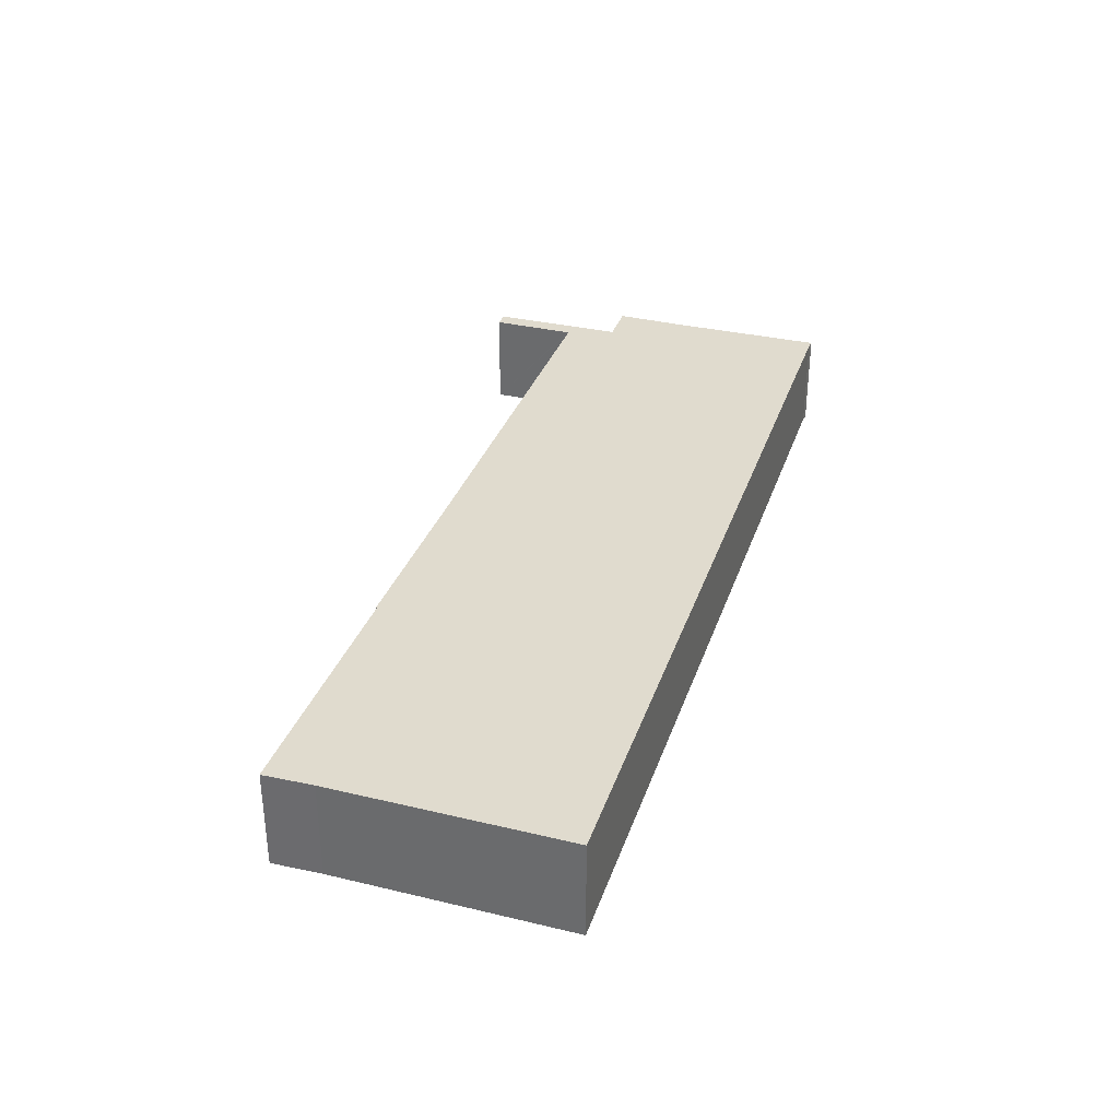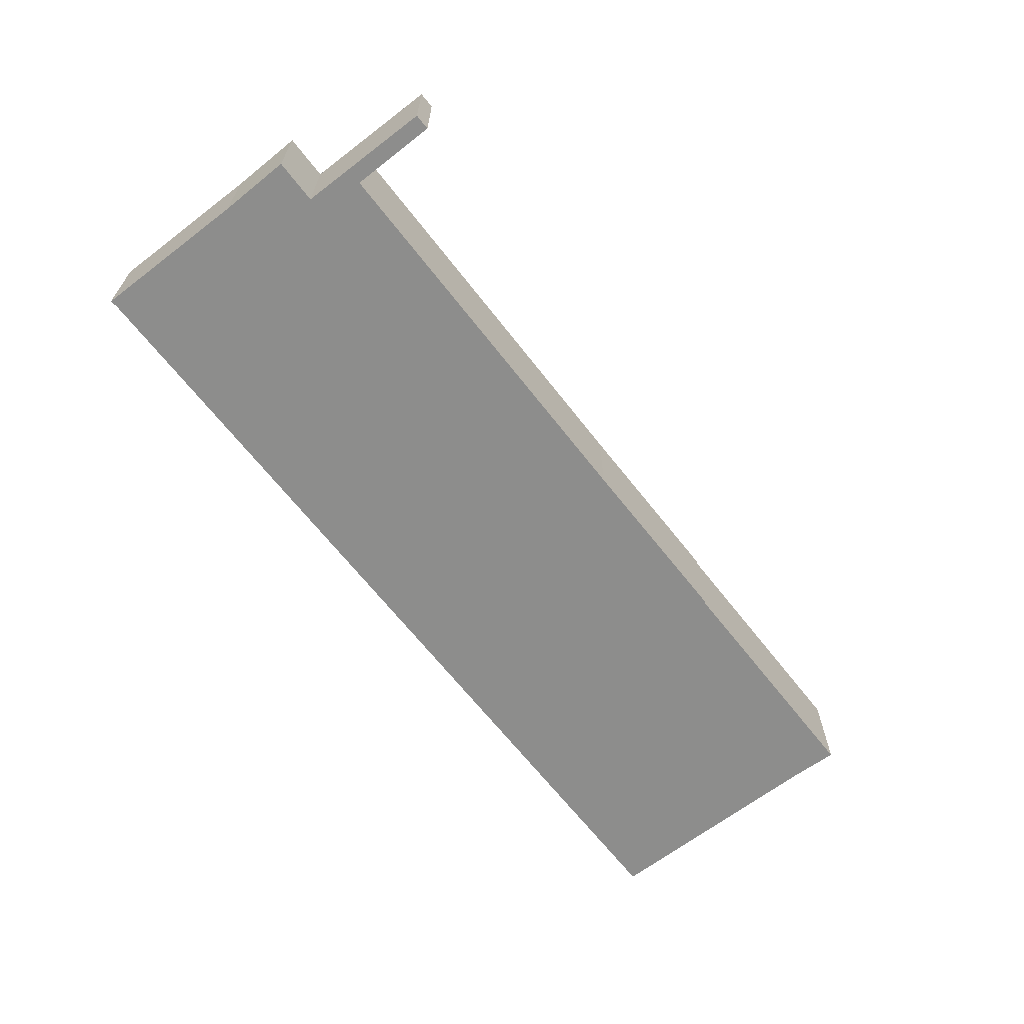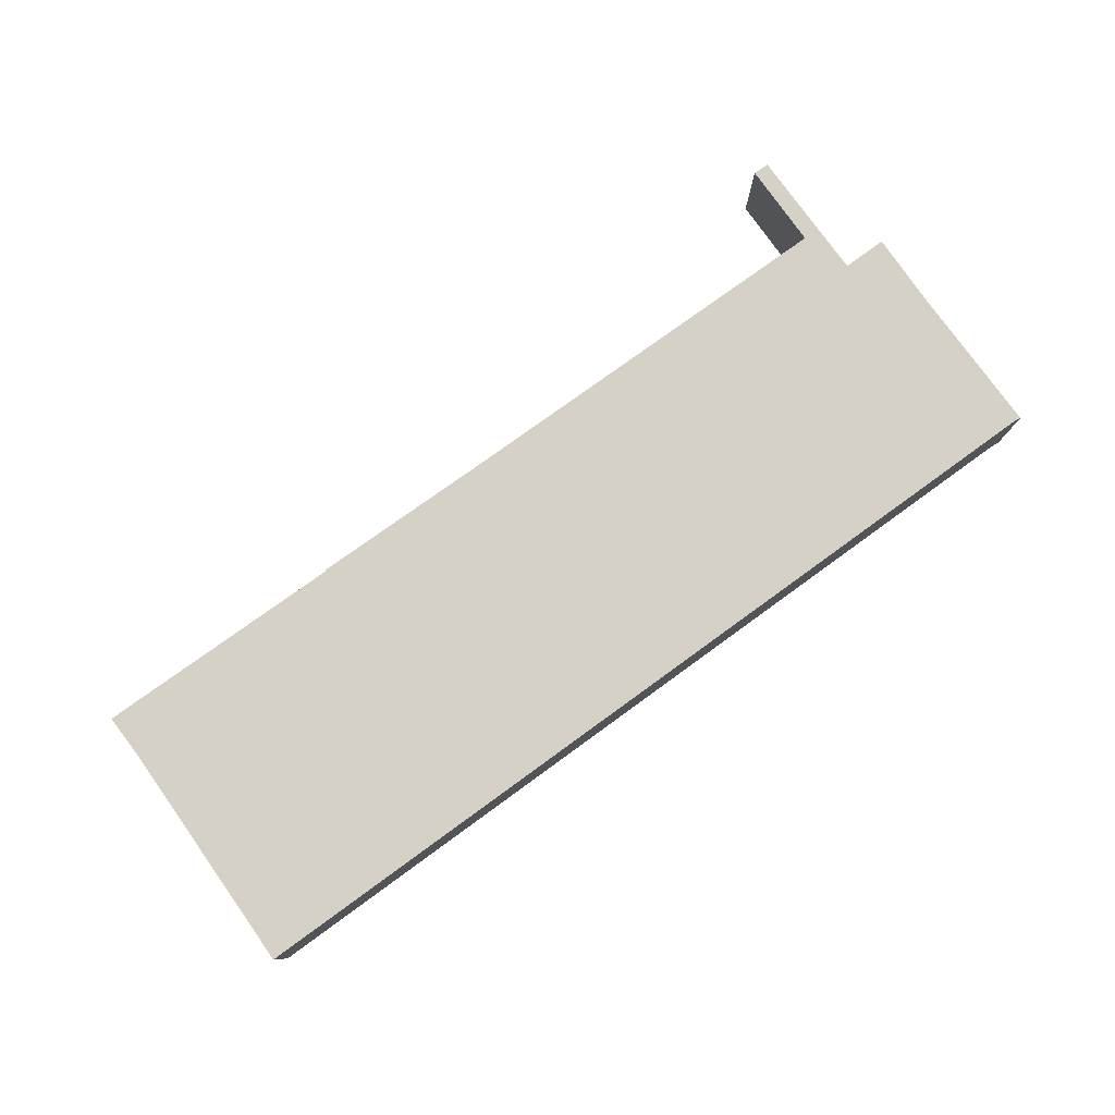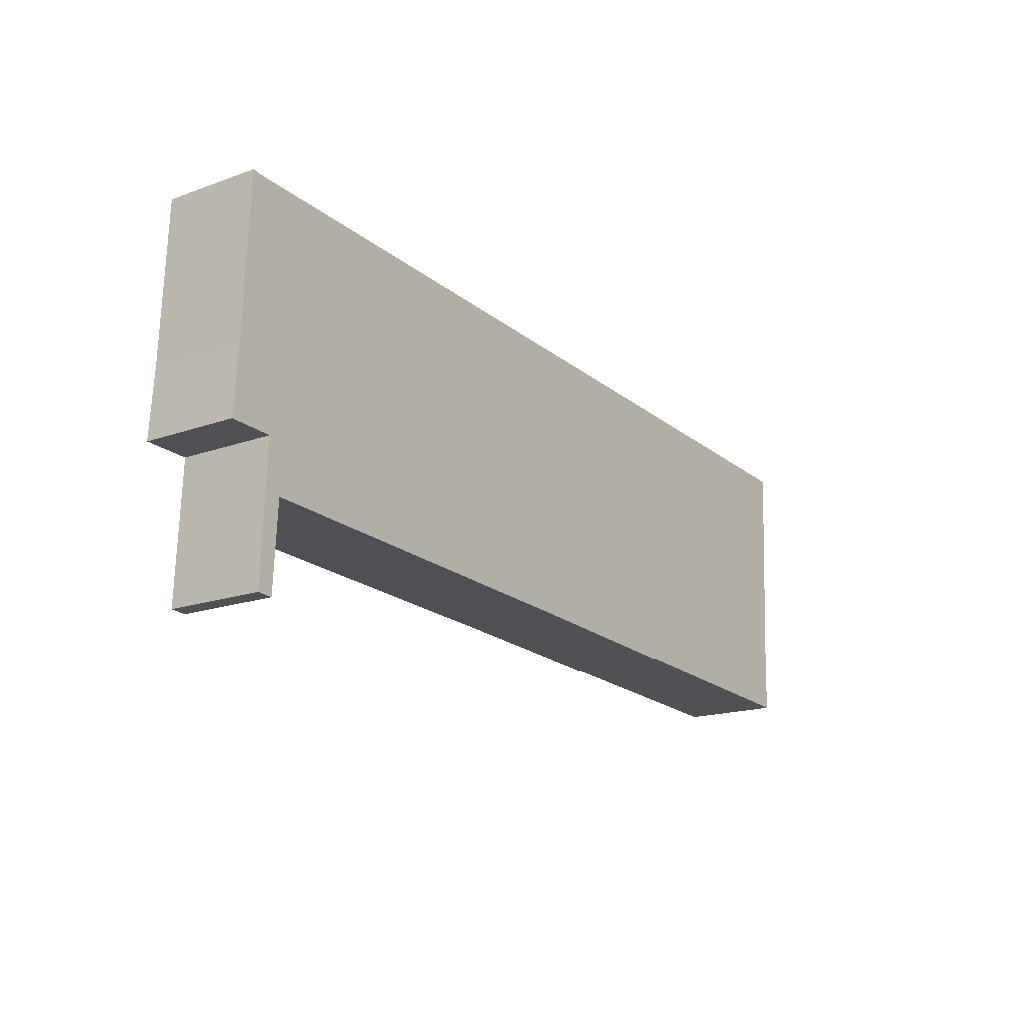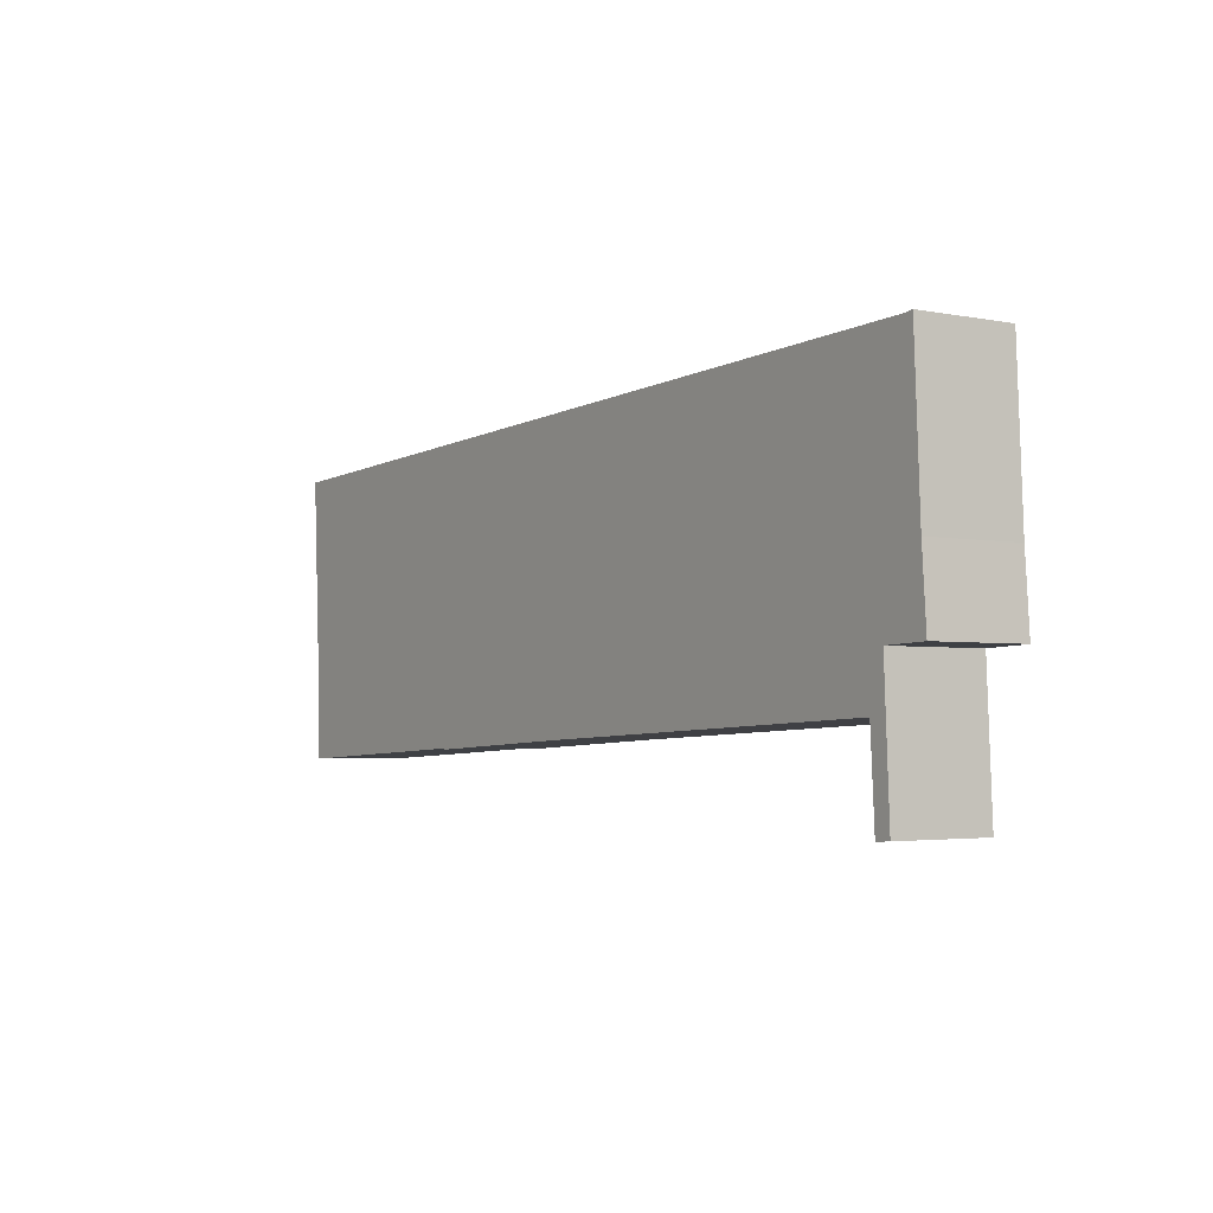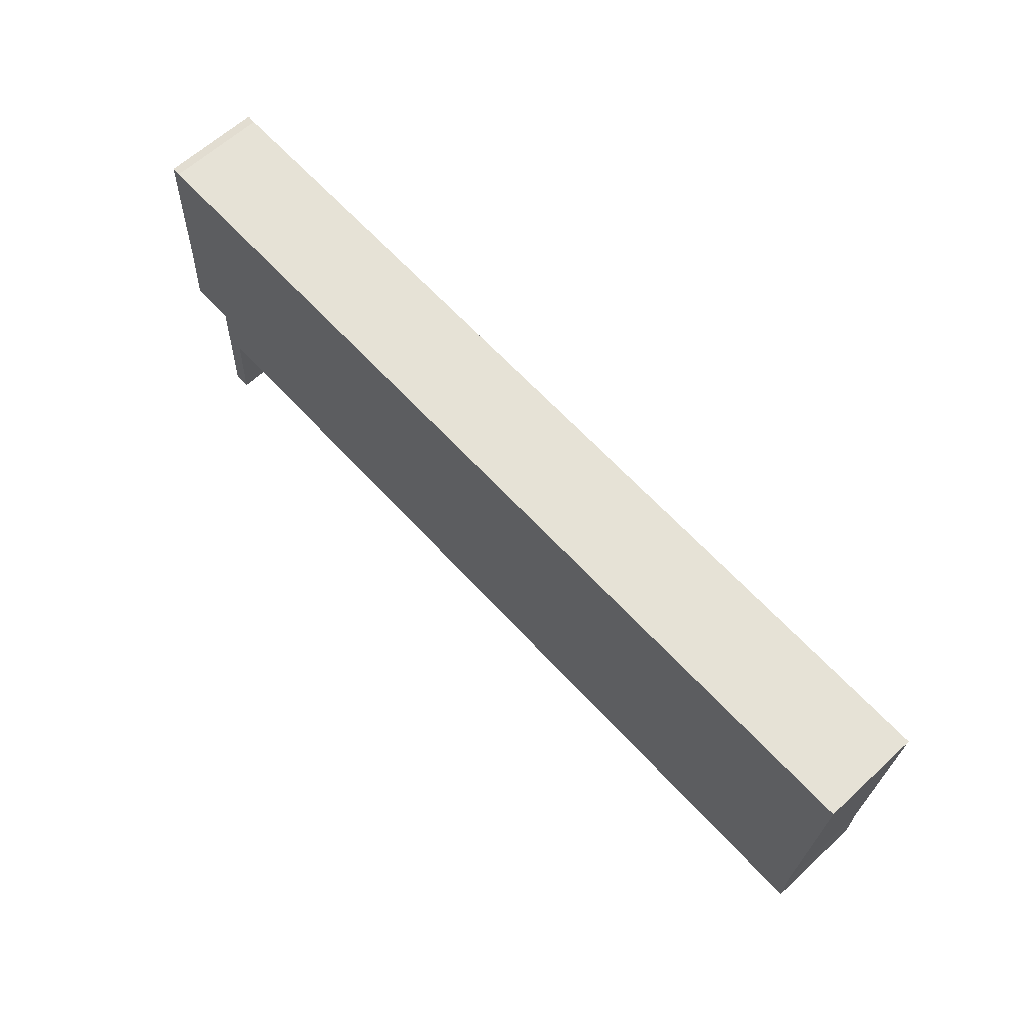
<metadata>
{"format":"obj","ext":"obj","renderer":"f3d","projection":"perspective","resolution":1024,"background":"white","views":[{"elev":33.5,"azim":-74.9,"up":"+Y"},{"elev":-64.5,"azim":125.1,"up":"+Y"},{"elev":78.7,"azim":-38.3,"up":"+Y"},{"elev":-17.3,"azim":125.5,"up":"+Z"},{"elev":-3.1,"azim":55.8,"up":"+Z"},{"elev":62.7,"azim":-133.0,"up":"+Z"}]}
</metadata>
<code>
v  51.94 5.762 -19.41
v  50.71 5.762 -14.35
v  51.71 5.762 -14.4
v  50.72 5.762 -14.45
v  50.79 5.762 -15.74
v  50.99 5.762 -19.47
v  53.93 5.762 -7.065
v  53.06 5.762 2.152
v  53.53 5.762 2.227
v  51.06 5.762 2.071
v  0 5.762 3.528e-16
v  53.93 5.762 -7.113
v  54.2 5.762 -11.03
v  54.22 5.762 -11.31
v  51.69 5.762 -11.41
v  51.58 5.762 -11.41
v  26.72 5.762 -15.42
v  15.66 5.762 -15.92
v  15.66 5.762 -15.98
v  0.729 5.762 -13.74
v  0.777 5.762 -16.64
v  0.777 1.019e-15 -16.64
v  0.729 8.413e-16 -13.74
v  0 0 0
v  50.99 1.192e-15 -19.47
v  50.71 8.787e-16 -14.35
v  50.79 9.636e-16 -15.74
v  50.72 8.849e-16 -14.45
v  15.66 9.786e-16 -15.98
v  15.66 9.746e-16 -15.92
v  51.06 -1.268e-16 2.071
v  53.06 -1.318e-16 2.152
v  53.53 -1.364e-16 2.227
v  53.93 4.326e-16 -7.065
v  54.2 6.754e-16 -11.03
v  54.22 6.928e-16 -11.31
v  53.93 4.355e-16 -7.113
v  51.58 6.989e-16 -11.41
v  51.94 1.189e-15 -19.41
v  51.71 8.82e-16 -14.4
v  51.69 6.987e-16 -11.41
v  26.72 9.44e-16 -15.42
g defaultobject
f 1 2 3
f 2 1 4
f 4 1 5
f 5 1 6
f 7 8 9
f 8 7 10
f 10 7 11
f 11 7 12
f 11 12 13
f 11 13 14
f 11 14 15
f 11 15 16
f 11 16 3
f 11 3 2
f 11 2 17
f 11 17 18
f 18 17 19
f 18 20 11
f 20 18 21
f 22 20 21
f 20 22 23
f 23 11 20
f 11 23 24
f 25 5 6
f 5 25 4
f 4 25 2
f 2 25 26
f 26 25 27
f 26 27 28
f 29 18 19
f 18 29 30
f 24 10 11
f 10 24 31
f 10 31 8
f 8 31 32
f 32 9 8
f 9 32 33
f 33 7 9
f 7 33 34
f 34 12 7
f 12 34 13
f 13 34 14
f 14 34 35
f 14 35 36
f 35 34 37
f 38 3 16
f 3 38 1
f 1 38 39
f 39 38 40
f 36 15 14
f 15 36 16
f 16 36 38
f 38 36 41
f 39 6 1
f 6 39 25
f 26 17 2
f 17 26 42
f 17 42 19
f 19 42 29
f 30 21 18
f 21 30 22
f 39 27 25
f 27 39 40
f 27 40 28
f 28 40 26
f 42 30 29
f 30 42 23
f 23 42 24
f 24 42 26
f 24 26 40
f 24 40 38
f 24 38 41
f 24 41 36
f 24 36 35
f 24 35 37
f 24 37 34
f 24 34 32
f 32 34 33
f 24 32 31
f 23 22 30

</code>
